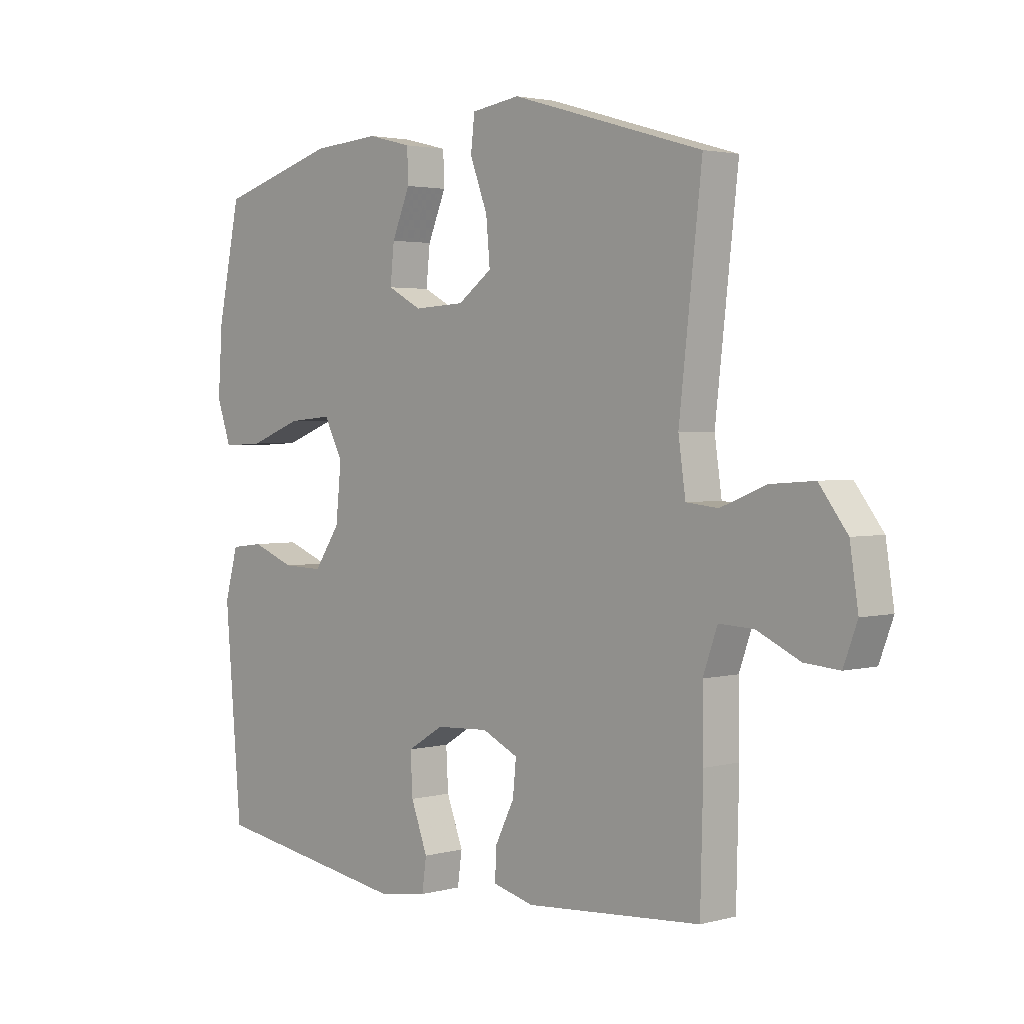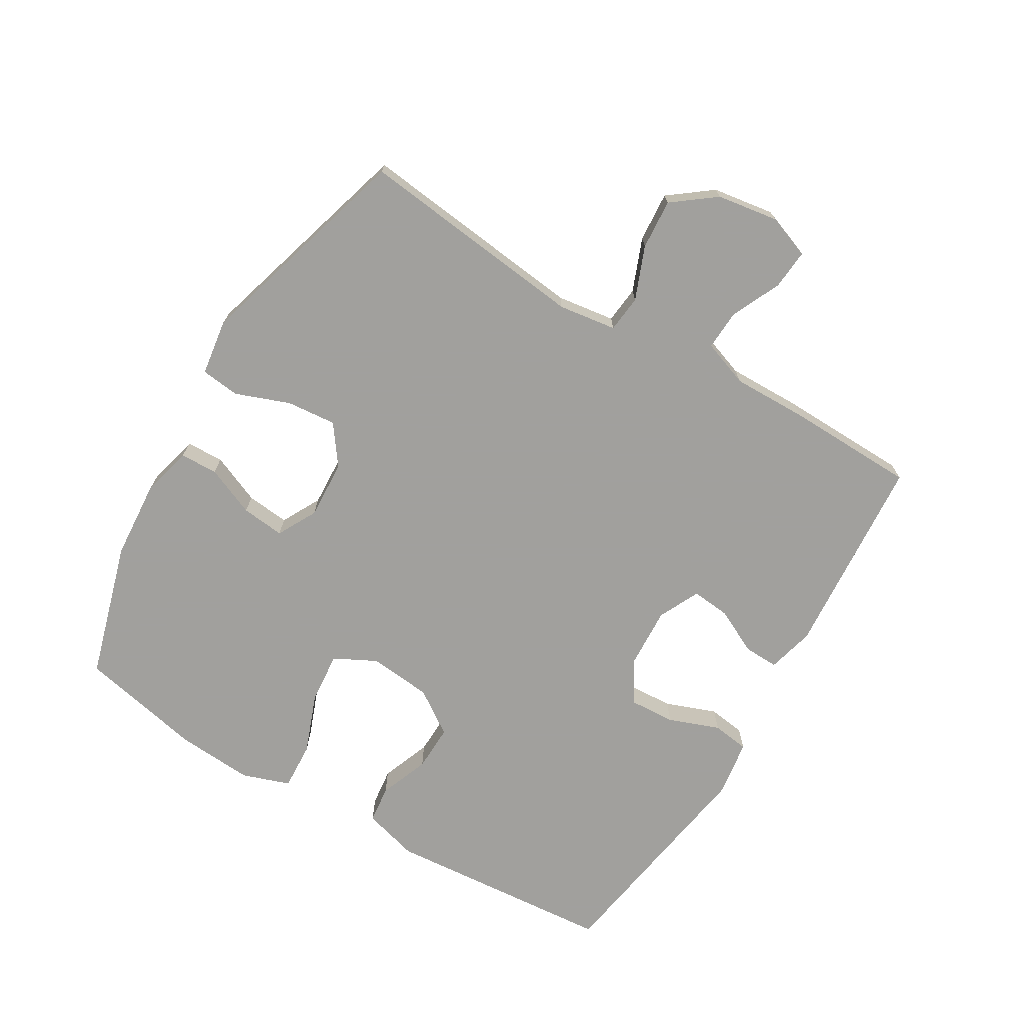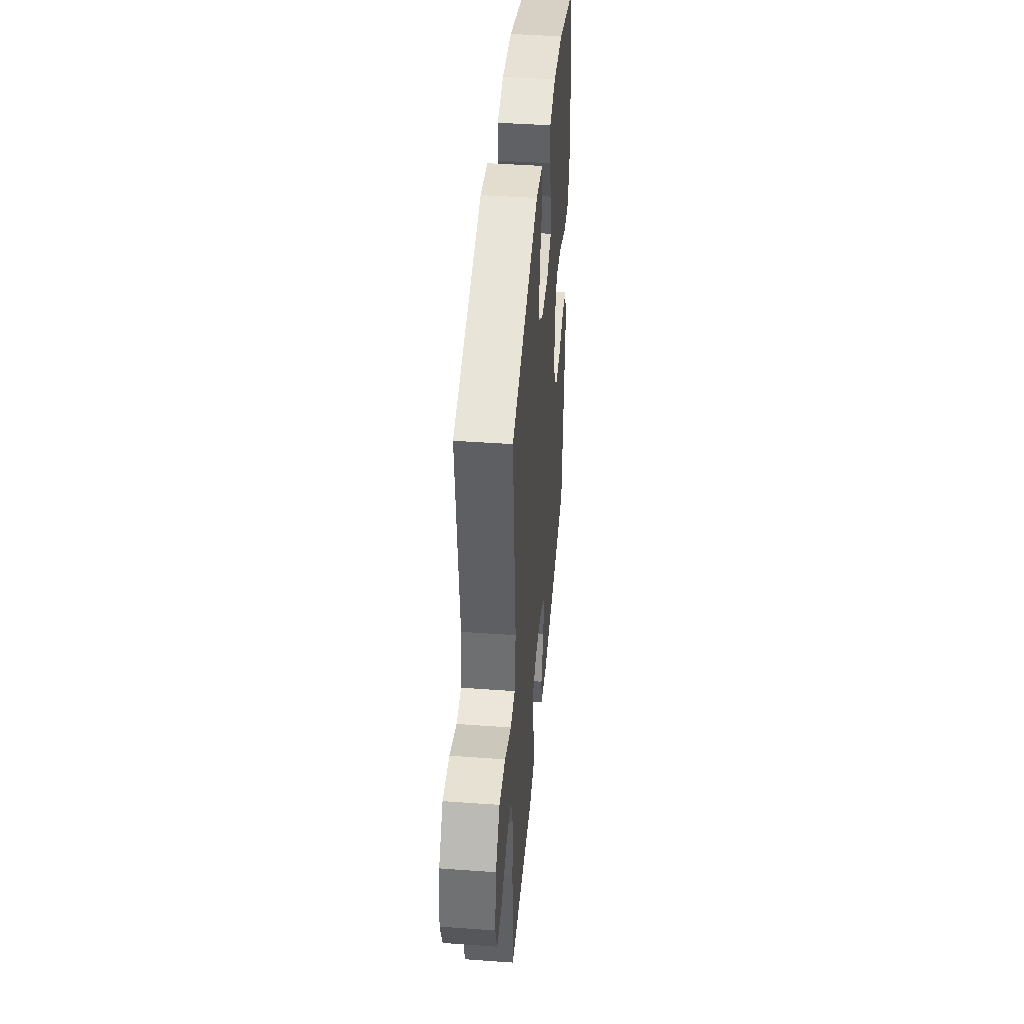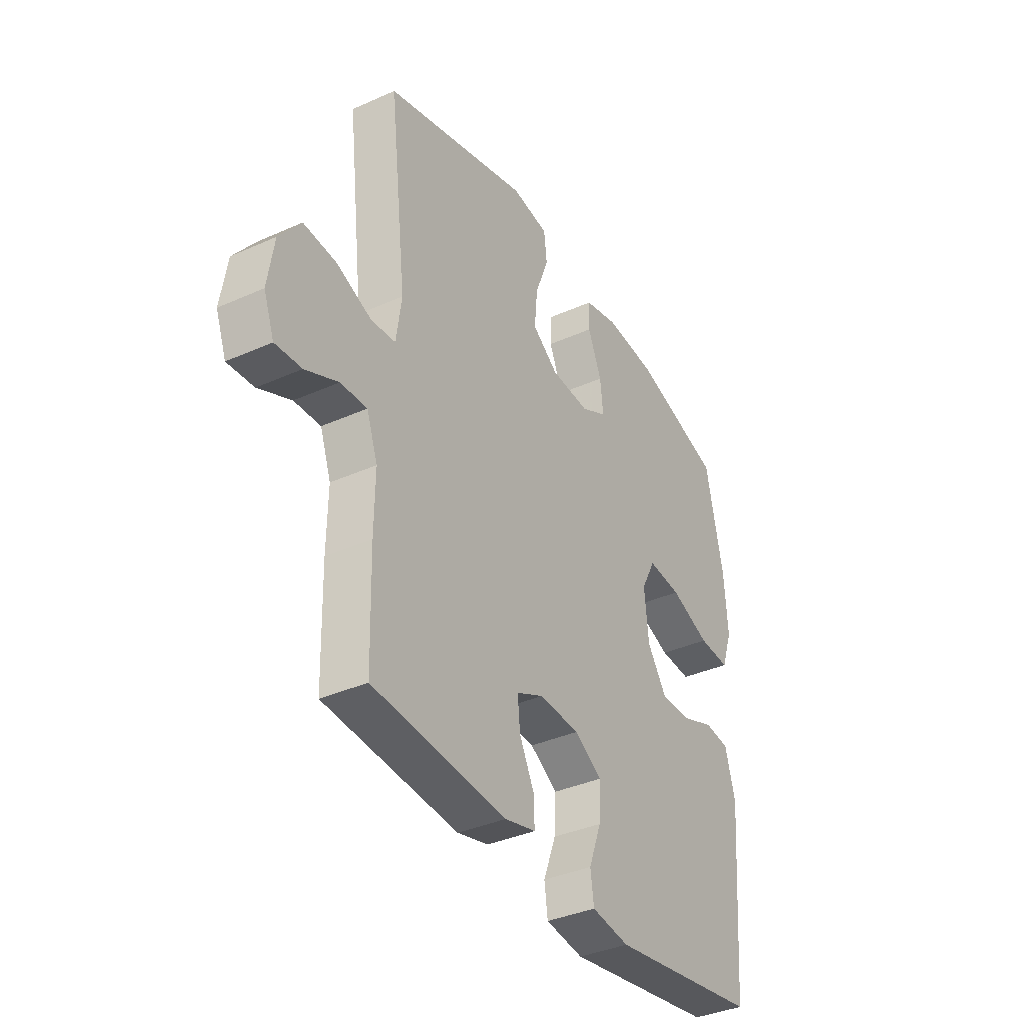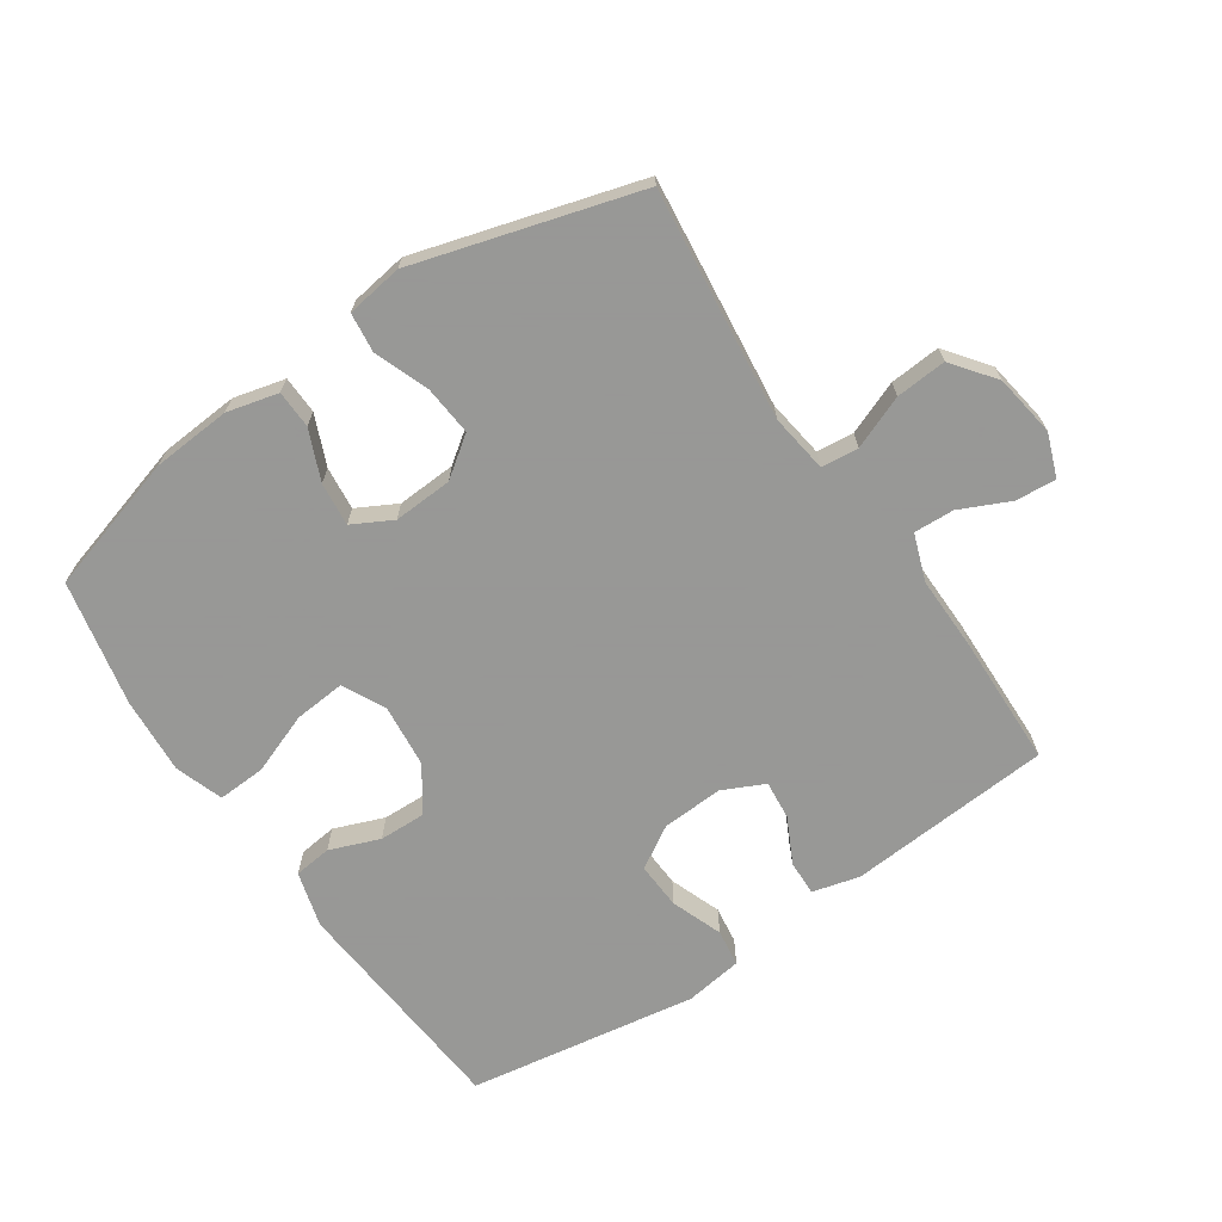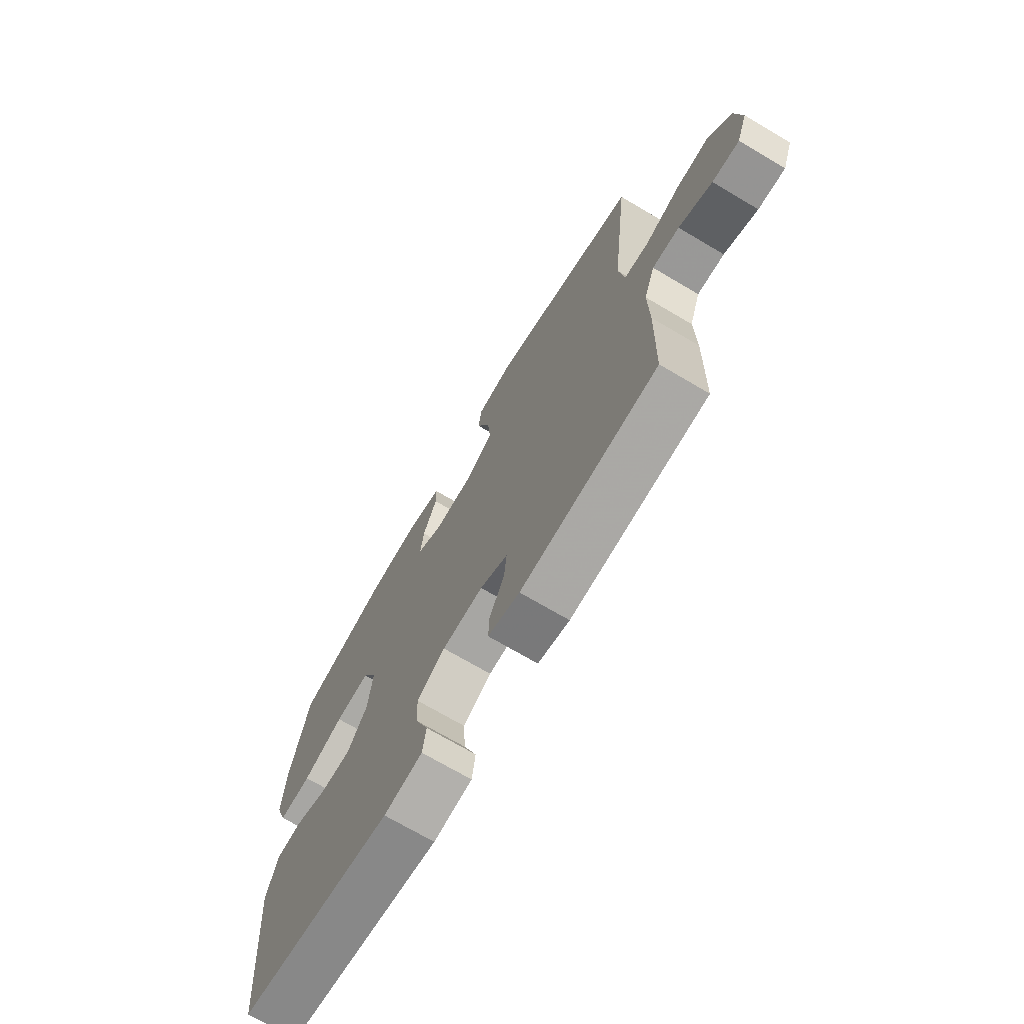
<metadata>
{"format":"obj","ext":"obj","renderer":"f3d","projection":"perspective","resolution":1024,"background":"white","views":[{"elev":2.6,"azim":47.0,"up":"+Z"},{"elev":-71.7,"azim":59.2,"up":"+Y"},{"elev":43.0,"azim":94.9,"up":"+Z"},{"elev":-37.1,"azim":120.0,"up":"+Z"},{"elev":-68.4,"azim":34.1,"up":"+Y"},{"elev":-71.3,"azim":59.4,"up":"+Z"}]}
</metadata>
<code>
v 0.5 0.07 0.5
v 0.459 0.07 0.139
v 0.472 0.07 0.048
v 0.53 0.07 0.042
v 0.613 0.07 0.075
v 0.692 0.07 0.081
v 0.743 0.07 0.014
v 0.758 0.07 -0.083
v 0.733 0.07 -0.15
v 0.67 0.07 -0.145
v 0.592 0.07 -0.109
v 0.529 0.07 -0.106
v 0.503 0.07 -0.179
v 0.505 0.07 -0.295
v 0.5 0.07 -0.5
v 0.181 0.07 -0.524
v 0.107 0.07 -0.505
v 0.109 0.07 -0.45
v 0.144 0.07 -0.38
v 0.15 0.07 -0.319
v 0.085 0.07 -0.288
v -0.011 0.07 -0.293
v -0.077 0.07 -0.333
v -0.073 0.07 -0.406
v -0.043 0.07 -0.486
v -0.051 0.07 -0.544
v -0.141 0.07 -0.557
v -0.5 0.07 -0.5
v -0.53 0.07 -0.14
v -0.506 0.07 -0.053
v -0.447 0.07 -0.046
v -0.369 0.07 -0.076
v -0.296 0.07 -0.078
v -0.249 0.07 -0.009
v -0.239 0.07 0.09
v -0.273 0.07 0.156
v -0.353 0.07 0.149
v -0.448 0.07 0.113
v -0.523 0.07 0.109
v -0.549 0.07 0.184
v -0.541 0.07 0.304
v -0.5 0.07 0.5
v -0.285 0.07 0.563
v -0.162 0.07 0.572
v -0.082 0.07 0.552
v -0.08 0.07 0.493
v -0.113 0.07 0.415
v -0.12 0.07 0.347
v -0.058 0.07 0.314
v 0.034 0.07 0.319
v 0.096 0.07 0.364
v 0.089 0.07 0.442
v 0.057 0.07 0.527
v 0.064 0.07 0.588
v 0.152 0.07 0.601
v 0.5 0 0.5
v 0.459 0 0.139
v 0.472 0 0.048
v 0.53 0 0.042
v 0.613 0 0.075
v 0.692 0 0.081
v 0.743 0 0.014
v 0.758 0 -0.083
v 0.733 0 -0.15
v 0.67 0 -0.145
v 0.592 0 -0.109
v 0.529 0 -0.106
v 0.503 0 -0.179
v 0.505 0 -0.295
v 0.5 0 -0.5
v 0.181 0 -0.524
v 0.107 0 -0.505
v 0.109 0 -0.45
v 0.144 0 -0.38
v 0.15 0 -0.319
v 0.085 0 -0.288
v -0.011 0 -0.293
v -0.077 0 -0.333
v -0.073 0 -0.406
v -0.043 0 -0.486
v -0.051 0 -0.544
v -0.141 0 -0.557
v -0.5 0 -0.5
v -0.53 0 -0.14
v -0.506 0 -0.053
v -0.447 0 -0.046
v -0.369 0 -0.076
v -0.296 0 -0.078
v -0.249 0 -0.009
v -0.239 0 0.09
v -0.273 0 0.156
v -0.353 0 0.149
v -0.448 0 0.113
v -0.523 0 0.109
v -0.549 0 0.184
v -0.541 0 0.304
v -0.5 0 0.5
v -0.285 0 0.563
v -0.162 0 0.572
v -0.082 0 0.552
v -0.08 0 0.493
v -0.113 0 0.415
v -0.12 0 0.347
v -0.058 0 0.314
v 0.034 0 0.319
v 0.096 0 0.364
v 0.089 0 0.442
v 0.057 0 0.527
v 0.064 0 0.588
v 0.152 0 0.601
f 55 1 2
f 54 55 2
f 53 54 2
f 52 53 2
f 51 52 2 3
f 50 51 3
f 49 50 3
f 45 46 47
f 44 45 47
f 43 44 47
f 42 43 47
f 41 42 47
f 40 41 47
f 39 40 47
f 38 39 47
f 37 38 47
f 36 37 47 48
f 35 36 48 49
f 30 31 32
f 29 30 32
f 28 29 32
f 27 28 32
f 26 27 32
f 25 26 32
f 24 25 32
f 23 24 32 33
f 22 23 33 34
f 17 18 19
f 16 17 19
f 15 16 19
f 14 15 19
f 13 14 19
f 12 13 19 20
f 9 10 11
f 8 9 11
f 7 8 11
f 6 7 11
f 5 6 11
f 4 5 11
f 3 4 11 12
f 49 3 12
f 35 49 12
f 34 35 12
f 22 34 12
f 21 22 12
f 12 20 21
f 57 56 110
f 57 110 109
f 57 109 108
f 57 108 107
f 58 57 107 106
f 58 106 105
f 58 105 104
f 102 101 100
f 102 100 99
f 102 99 98
f 102 98 97
f 102 97 96
f 102 96 95
f 102 95 94
f 102 94 93
f 102 93 92
f 103 102 92 91
f 104 103 91 90
f 87 86 85
f 87 85 84
f 87 84 83
f 87 83 82
f 87 82 81
f 87 81 80
f 87 80 79
f 88 87 79 78
f 89 88 78 77
f 74 73 72
f 74 72 71
f 74 71 70
f 74 70 69
f 74 69 68
f 75 74 68 67
f 66 65 64
f 66 64 63
f 66 63 62
f 66 62 61
f 66 61 60
f 66 60 59
f 67 66 59 58
f 67 58 104
f 67 104 90
f 67 90 89
f 67 89 77
f 67 77 76
f 76 75 67
f 1 56 57 2
f 2 57 58 3
f 3 58 59 4
f 4 59 60 5
f 5 60 61 6
f 6 61 62 7
f 7 62 63 8
f 8 63 64 9
f 9 64 65 10
f 10 65 66 11
f 11 66 67 12
f 12 67 68 13
f 13 68 69 14
f 14 69 70 15
f 15 70 71 16
f 16 71 72 17
f 17 72 73 18
f 18 73 74 19
f 19 74 75 20
f 20 75 76 21
f 21 76 77 22
f 22 77 78 23
f 23 78 79 24
f 24 79 80 25
f 25 80 81 26
f 26 81 82 27
f 27 82 83 28
f 28 83 84 29
f 29 84 85 30
f 30 85 86 31
f 31 86 87 32
f 32 87 88 33
f 33 88 89 34
f 34 89 90 35
f 35 90 91 36
f 36 91 92 37
f 37 92 93 38
f 38 93 94 39
f 39 94 95 40
f 40 95 96 41
f 41 96 97 42
f 42 97 98 43
f 43 98 99 44
f 44 99 100 45
f 45 100 101 46
f 46 101 102 47
f 47 102 103 48
f 48 103 104 49
f 49 104 105 50
f 50 105 106 51
f 51 106 107 52
f 52 107 108 53
f 53 108 109 54
f 54 109 110 55
f 55 110 56 1

</code>
